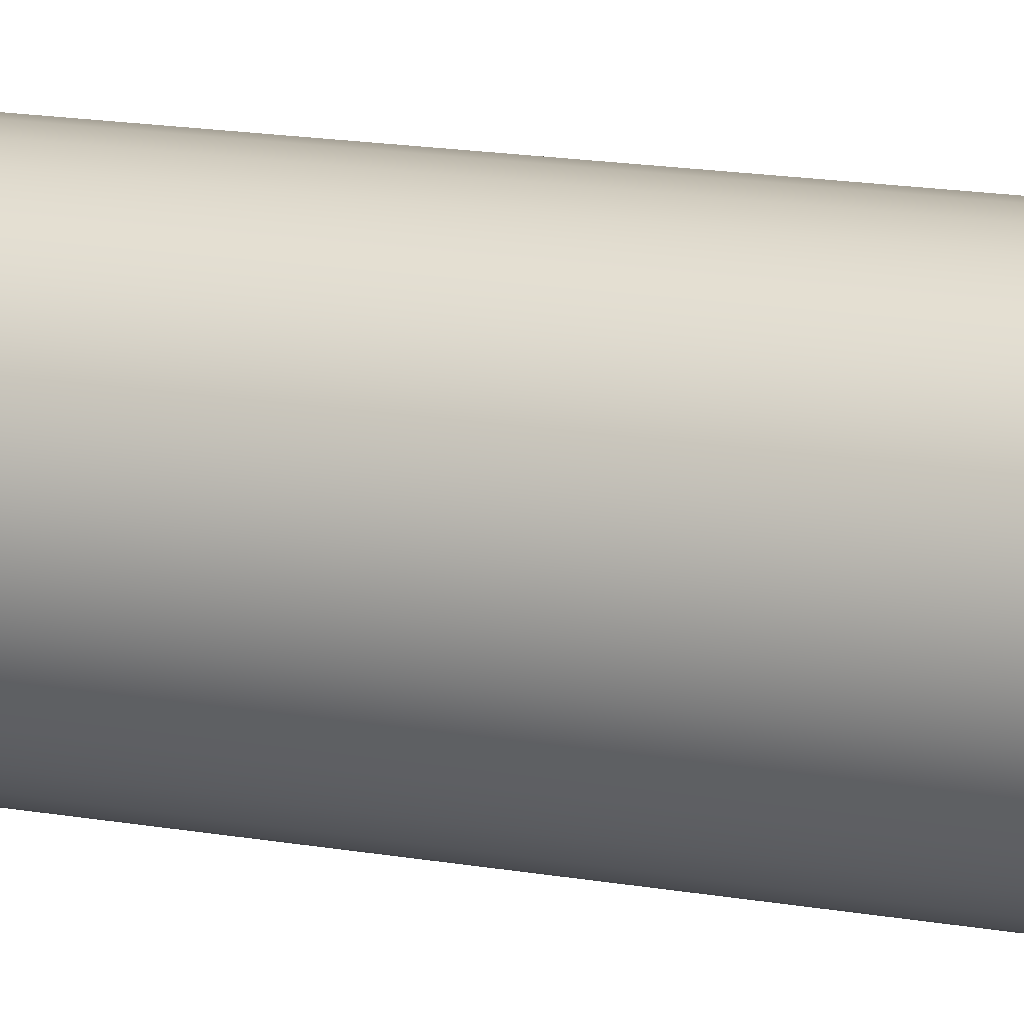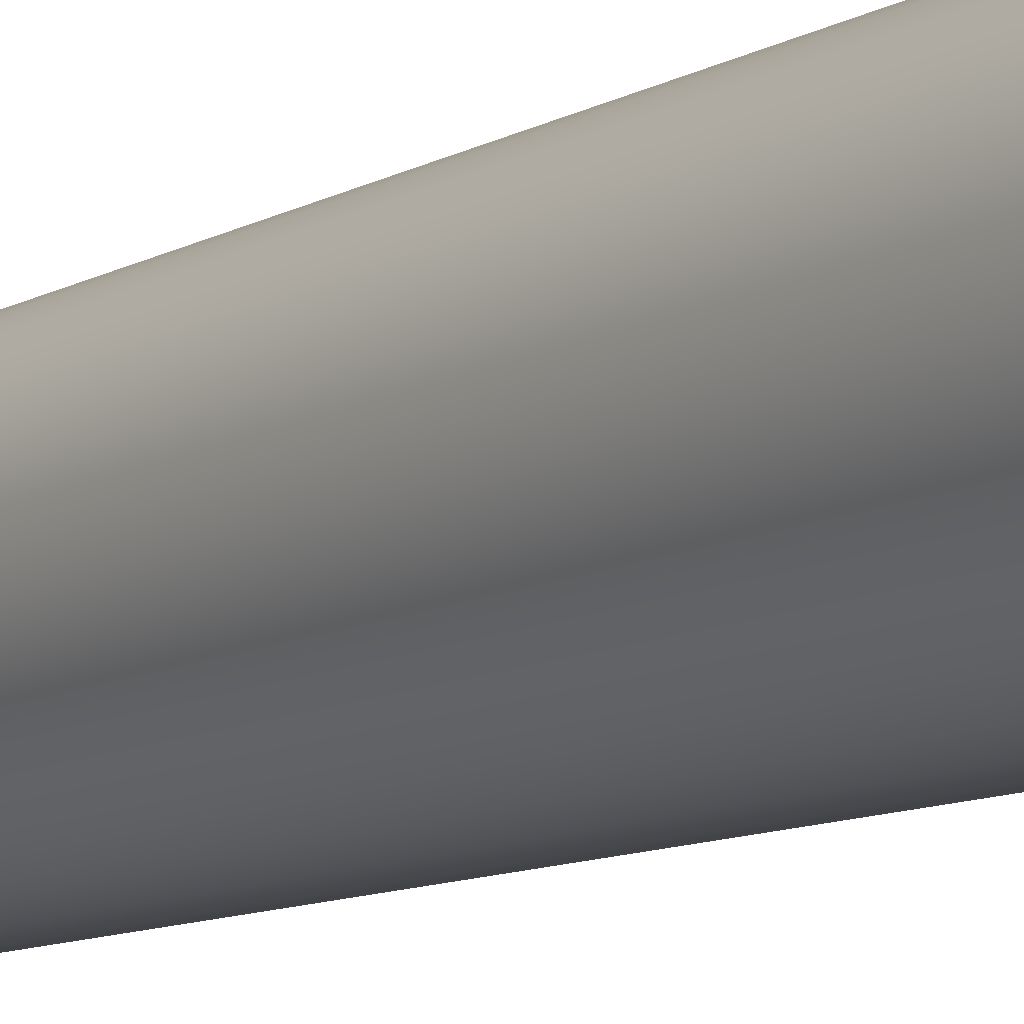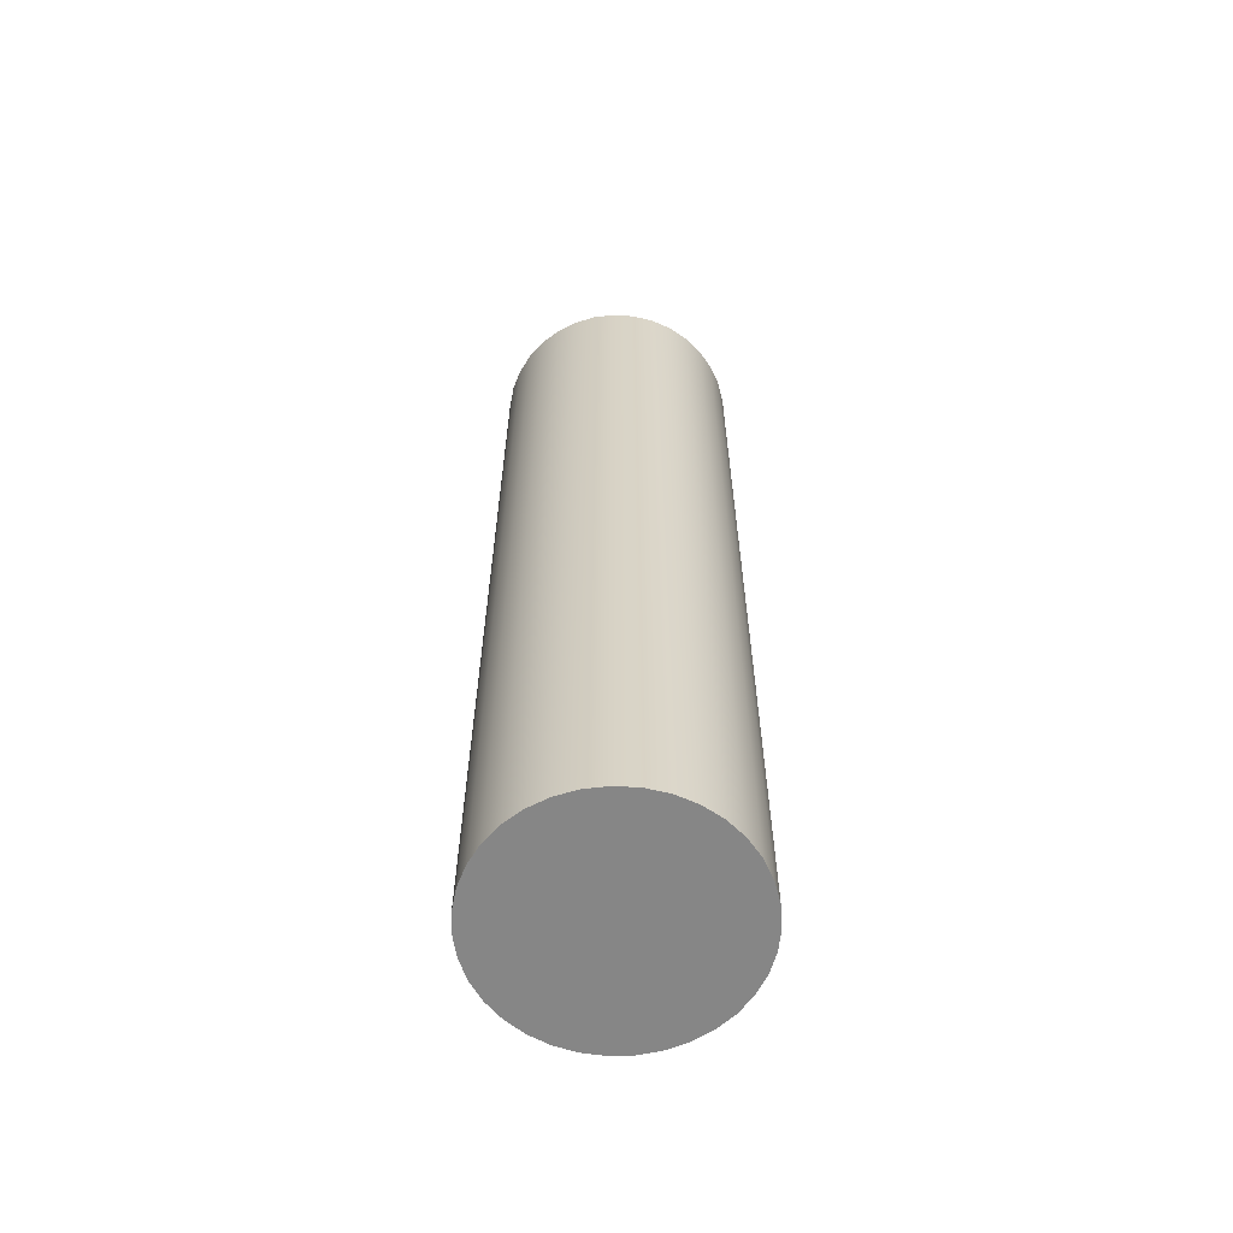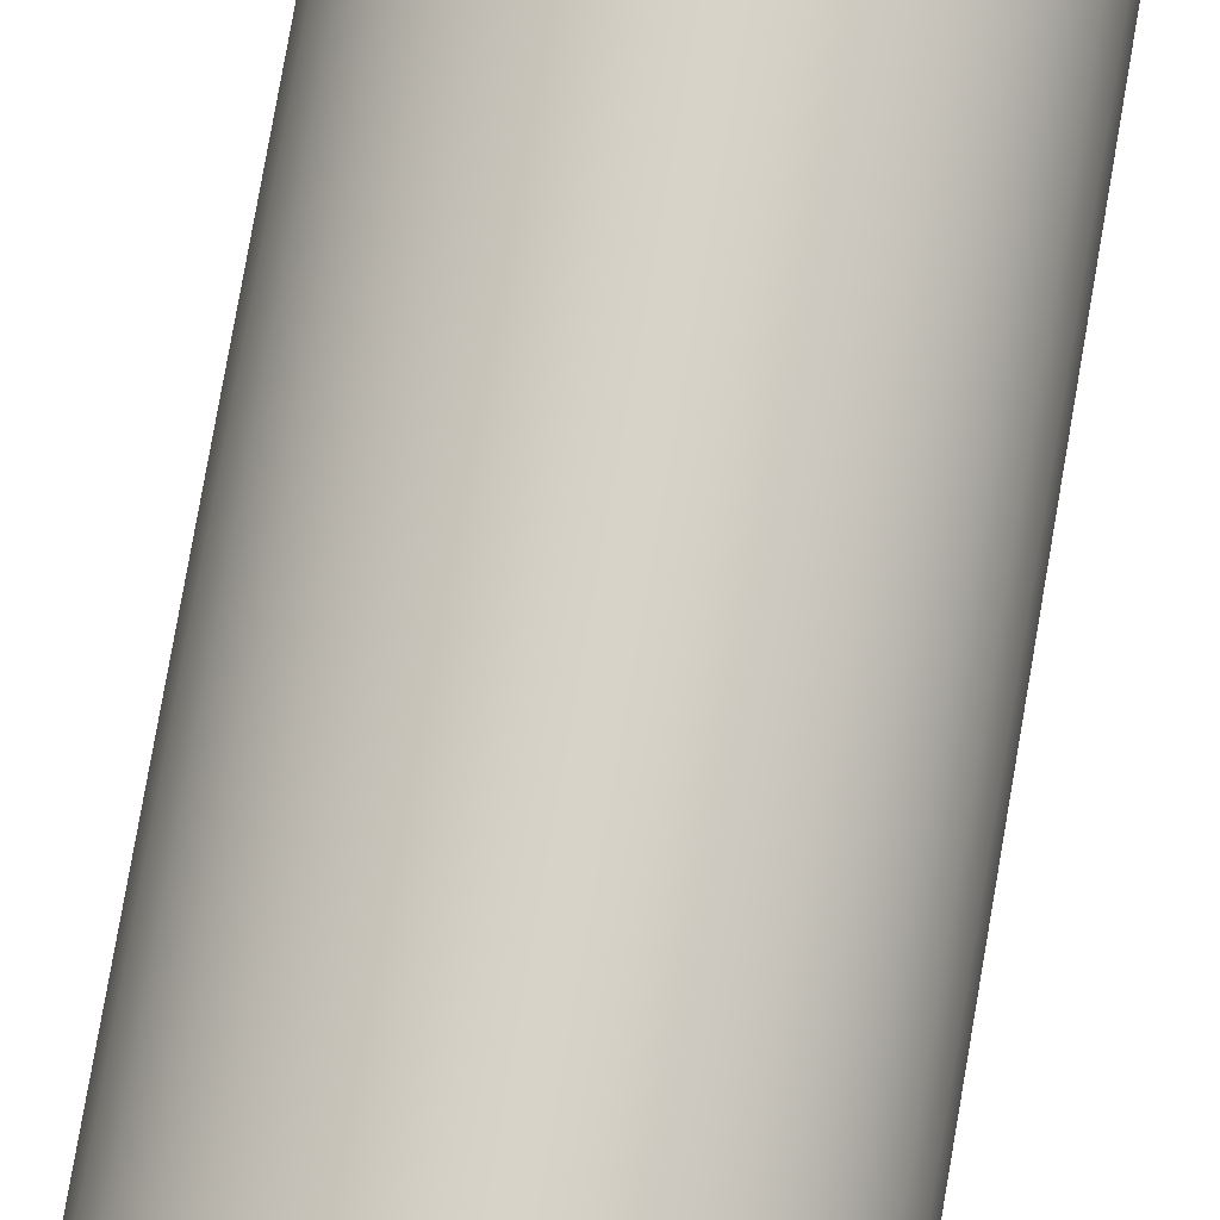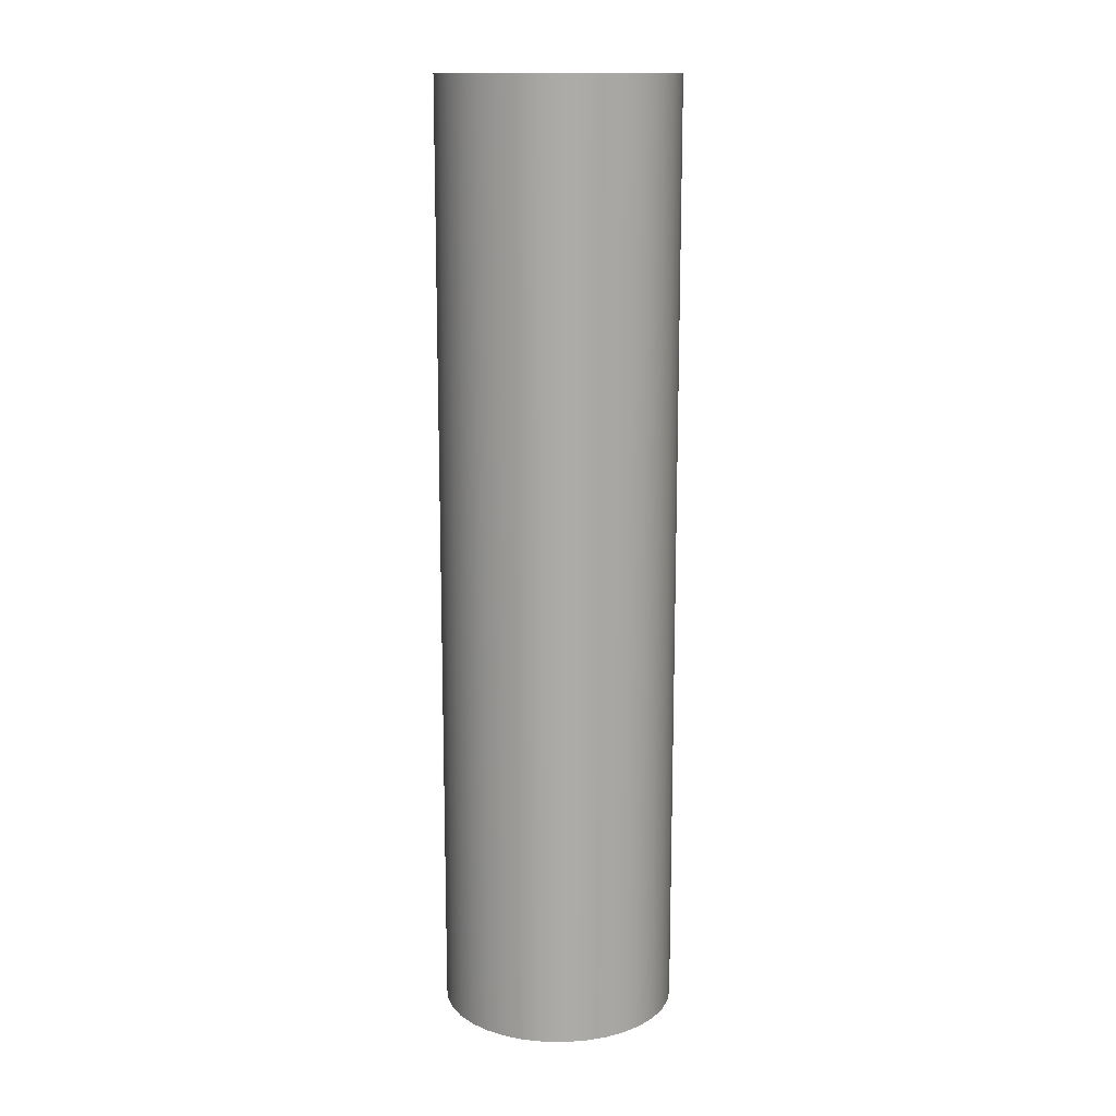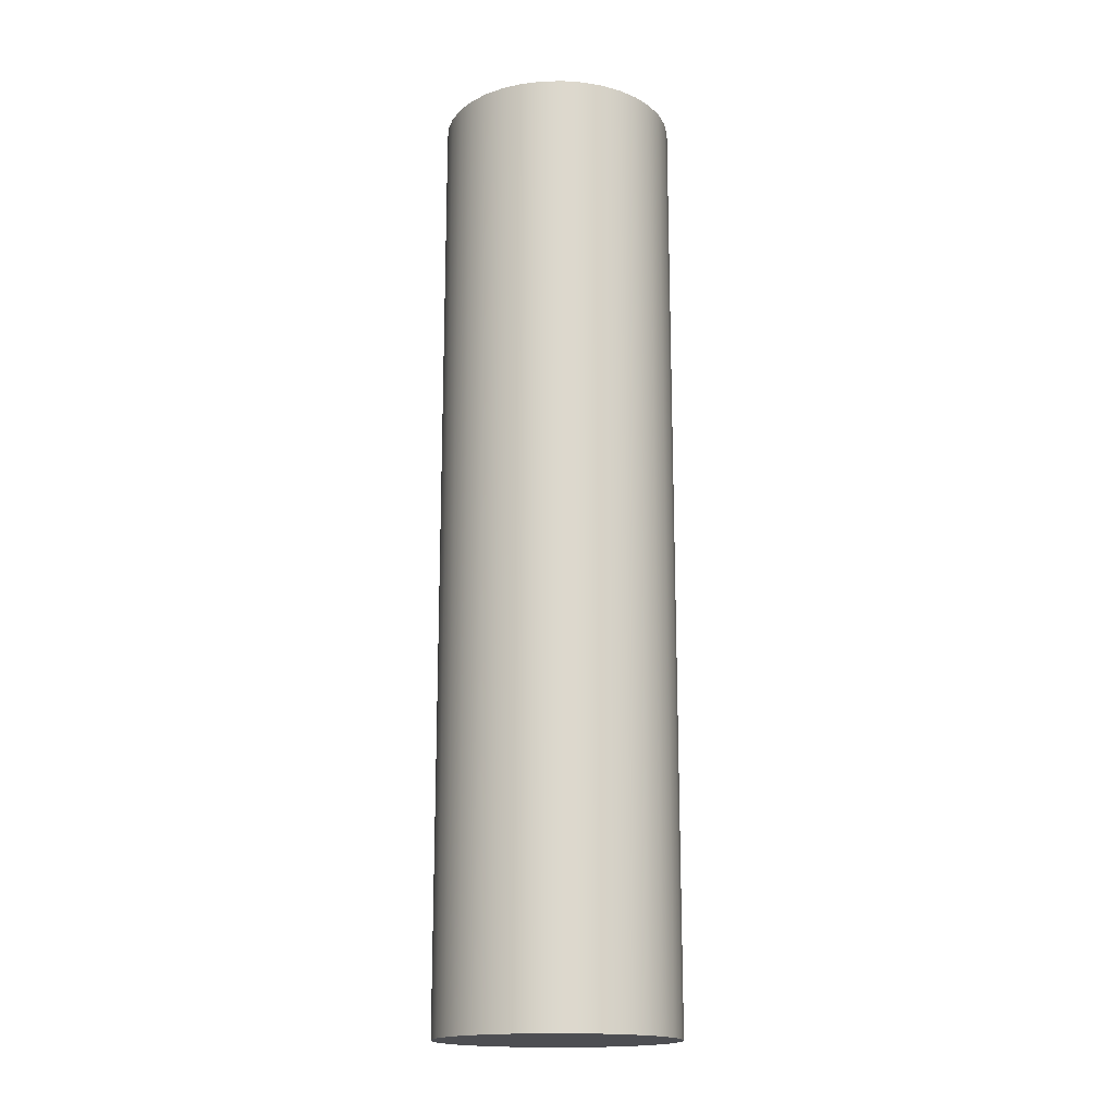
<metadata>
{"format":"obj","ext":"obj","renderer":"f3d","projection":"perspective","resolution":1024,"background":"white","views":[{"elev":16.9,"azim":-70.6,"up":"+Z"},{"elev":-9.6,"azim":146.0,"up":"+Z"},{"elev":-62.1,"azim":55.6,"up":"+Y"},{"elev":77.2,"azim":9.8,"up":"+Z"},{"elev":14.1,"azim":-41.9,"up":"+Y"},{"elev":-17.2,"azim":164.6,"up":"+Y"}]}
</metadata>
<code>
v -0.3175 2.54 3.888e-17
v -0.3124 2.54 -0.05669
v -0.2973 2.54 -0.1116
v -0.2726 2.54 -0.1628
v -0.2391 2.54 -0.2089
v -0.198 2.54 -0.2482
v -0.1505 2.54 -0.2796
v -0.09811 2.54 -0.302
v -0.04262 2.54 -0.3146
v 0.01424 2.54 -0.3172
v 0.07065 2.54 -0.3095
v 0.1248 2.54 -0.292
v 0.1749 2.54 -0.265
v 0.2194 2.54 -0.2295
v 0.2569 2.54 -0.1866
v 0.2861 2.54 -0.1378
v 0.3061 2.54 -0.08447
v 0.3162 2.54 -0.02846
v 0.3162 2.54 0.02846
v 0.3061 2.54 0.08447
v 0.2861 2.54 0.1378
v 0.2569 2.54 0.1866
v 0.2194 2.54 0.2295
v 0.1749 2.54 0.265
v 0.1248 2.54 0.292
v 0.07065 2.54 0.3095
v 0.01424 2.54 0.3172
v -0.04262 2.54 0.3146
v -0.09811 2.54 0.302
v -0.1505 2.54 0.2796
v -0.198 2.54 0.2482
v -0.2391 2.54 0.2089
v -0.2726 2.54 0.1628
v -0.2973 2.54 0.1116
v -0.3124 2.54 0.05669
v -0.3175 0 3.888e-17
v -0.3124 0 0.05669
v -0.2973 0 0.1116
v -0.2726 0 0.1628
v -0.2391 0 0.2089
v -0.198 0 0.2482
v -0.1505 0 0.2796
v -0.09811 0 0.302
v -0.04262 0 0.3146
v 0.01424 0 0.3172
v 0.07065 0 0.3095
v 0.1248 0 0.292
v 0.1749 0 0.265
v 0.2194 0 0.2295
v 0.2569 0 0.1866
v 0.2861 0 0.1378
v 0.3061 0 0.08447
v 0.3162 0 0.02846
v 0.3162 0 -0.02846
v 0.3061 0 -0.08447
v 0.2861 0 -0.1378
v 0.2569 0 -0.1866
v 0.2194 0 -0.2295
v 0.1749 0 -0.265
v 0.1248 0 -0.292
v 0.07065 0 -0.3095
v 0.01424 0 -0.3172
v -0.04262 0 -0.3146
v -0.09811 0 -0.302
v -0.1505 0 -0.2796
v -0.198 0 -0.2482
v -0.2391 0 -0.2089
v -0.2726 0 -0.1628
v -0.2973 0 -0.1116
v -0.3124 0 -0.05669
v -0.3175 0 3.888e-17
v -0.3175 2.54 3.888e-17
v -0.3175 2.54 3.888e-17
v -0.3124 2.54 0.05669
v -0.2973 2.54 0.1116
v -0.2726 2.54 0.1628
v -0.2391 2.54 0.2089
v -0.198 2.54 0.2482
v -0.1505 2.54 0.2796
v -0.09811 2.54 0.302
v -0.04262 2.54 0.3146
v 0.01424 2.54 0.3172
v 0.07065 2.54 0.3095
v 0.1248 2.54 0.292
v 0.1749 2.54 0.265
v 0.2194 2.54 0.2295
v 0.2569 2.54 0.1866
v 0.2861 2.54 0.1378
v 0.3061 2.54 0.08447
v 0.3162 2.54 0.02846
v 0.3162 2.54 -0.02846
v 0.3061 2.54 -0.08447
v 0.2861 2.54 -0.1378
v 0.2569 2.54 -0.1866
v 0.2194 2.54 -0.2295
v 0.1749 2.54 -0.265
v 0.1248 2.54 -0.292
v 0.07065 2.54 -0.3095
v 0.01424 2.54 -0.3172
v -0.04262 2.54 -0.3146
v -0.09811 2.54 -0.302
v -0.1505 2.54 -0.2796
v -0.198 2.54 -0.2482
v -0.2391 2.54 -0.2089
v -0.2726 2.54 -0.1628
v -0.2973 2.54 -0.1116
v -0.3124 2.54 -0.05669
v -0.3175 0 3.888e-17
v -0.3124 0 -0.05669
v -0.2973 0 -0.1116
v -0.2726 0 -0.1628
v -0.2391 0 -0.2089
v -0.198 0 -0.2482
v -0.1505 0 -0.2796
v -0.09811 0 -0.302
v -0.04262 0 -0.3146
v 0.01424 0 -0.3172
v 0.07065 0 -0.3095
v 0.1248 0 -0.292
v 0.1749 0 -0.265
v 0.2194 0 -0.2295
v 0.2569 0 -0.1866
v 0.2861 0 -0.1378
v 0.3061 0 -0.08447
v 0.3162 0 -0.02846
v 0.3162 0 0.02846
v 0.3061 0 0.08447
v 0.2861 0 0.1378
v 0.2569 0 0.1866
v 0.2194 0 0.2295
v 0.1749 0 0.265
v 0.1248 0 0.292
v 0.07065 0 0.3095
v 0.01424 0 0.3172
v -0.04262 0 0.3146
v -0.09811 0 0.302
v -0.1505 0 0.2796
v -0.198 0 0.2482
v -0.2391 0 0.2089
v -0.2726 0 0.1628
v -0.2973 0 0.1116
v -0.3124 0 0.05669
g 4cf605e2-e31d-11ea-b76f-54bf646e7e1f
f 2 70 1
f 1 70 71
f 72 36 35
f 35 36 37
f 35 37 34
f 34 37 38
f 34 38 33
f 33 38 39
f 33 39 32
f 32 39 40
f 32 40 31
f 31 40 41
f 31 41 30
f 30 41 42
f 30 42 29
f 29 42 43
f 29 43 28
f 28 43 44
f 28 44 27
f 27 44 45
f 27 45 26
f 26 45 46
f 26 46 25
f 25 46 47
f 25 47 24
f 24 47 48
f 24 48 23
f 23 48 49
f 23 49 22
f 22 49 50
f 22 50 21
f 21 50 51
f 21 51 20
f 20 51 52
f 20 52 19
f 19 52 53
f 19 53 18
f 18 53 54
f 18 54 17
f 17 54 55
f 17 55 16
f 16 55 56
f 16 56 15
f 15 56 57
f 15 57 14
f 14 57 58
f 14 58 13
f 13 58 59
f 13 59 12
f 12 59 60
f 12 60 11
f 11 60 61
f 11 61 10
f 10 61 62
f 10 62 9
f 9 62 63
f 9 63 8
f 8 63 64
f 8 64 7
f 7 64 65
f 7 65 6
f 6 65 66
f 6 66 5
f 5 66 67
f 5 67 4
f 4 67 68
f 4 68 3
f 3 68 69
f 3 69 2
f 2 69 70
g 4cf6a236-e31d-11ea-a4d8-54bf646e7e1f
f 74 90 73
f 73 90 91
f 73 91 107
f 107 91 92
f 107 92 106
f 106 92 93
f 106 93 105
f 105 93 94
f 105 94 104
f 104 94 95
f 104 95 103
f 103 95 96
f 103 96 102
f 102 96 97
f 102 97 101
f 101 97 98
f 101 98 100
f 100 98 99
f 90 74 89
f 89 74 75
f 89 75 88
f 88 75 76
f 88 76 87
f 87 76 77
f 87 77 86
f 86 77 78
f 86 78 85
f 85 78 79
f 85 79 84
f 84 79 80
f 84 80 83
f 83 80 81
f 83 81 82
g 4cf71762-e31d-11ea-8f1b-54bf646e7e1f
f 109 125 108
f 108 125 126
f 108 126 142
f 142 126 127
f 142 127 141
f 141 127 128
f 141 128 140
f 140 128 129
f 140 129 139
f 139 129 130
f 139 130 138
f 138 130 131
f 138 131 137
f 137 131 132
f 137 132 136
f 136 132 133
f 136 133 135
f 135 133 134
f 125 109 124
f 124 109 110
f 124 110 123
f 123 110 111
f 123 111 122
f 122 111 112
f 122 112 121
f 121 112 113
f 121 113 120
f 120 113 114
f 120 114 119
f 119 114 115
f 119 115 118
f 118 115 116
f 118 116 117

</code>
